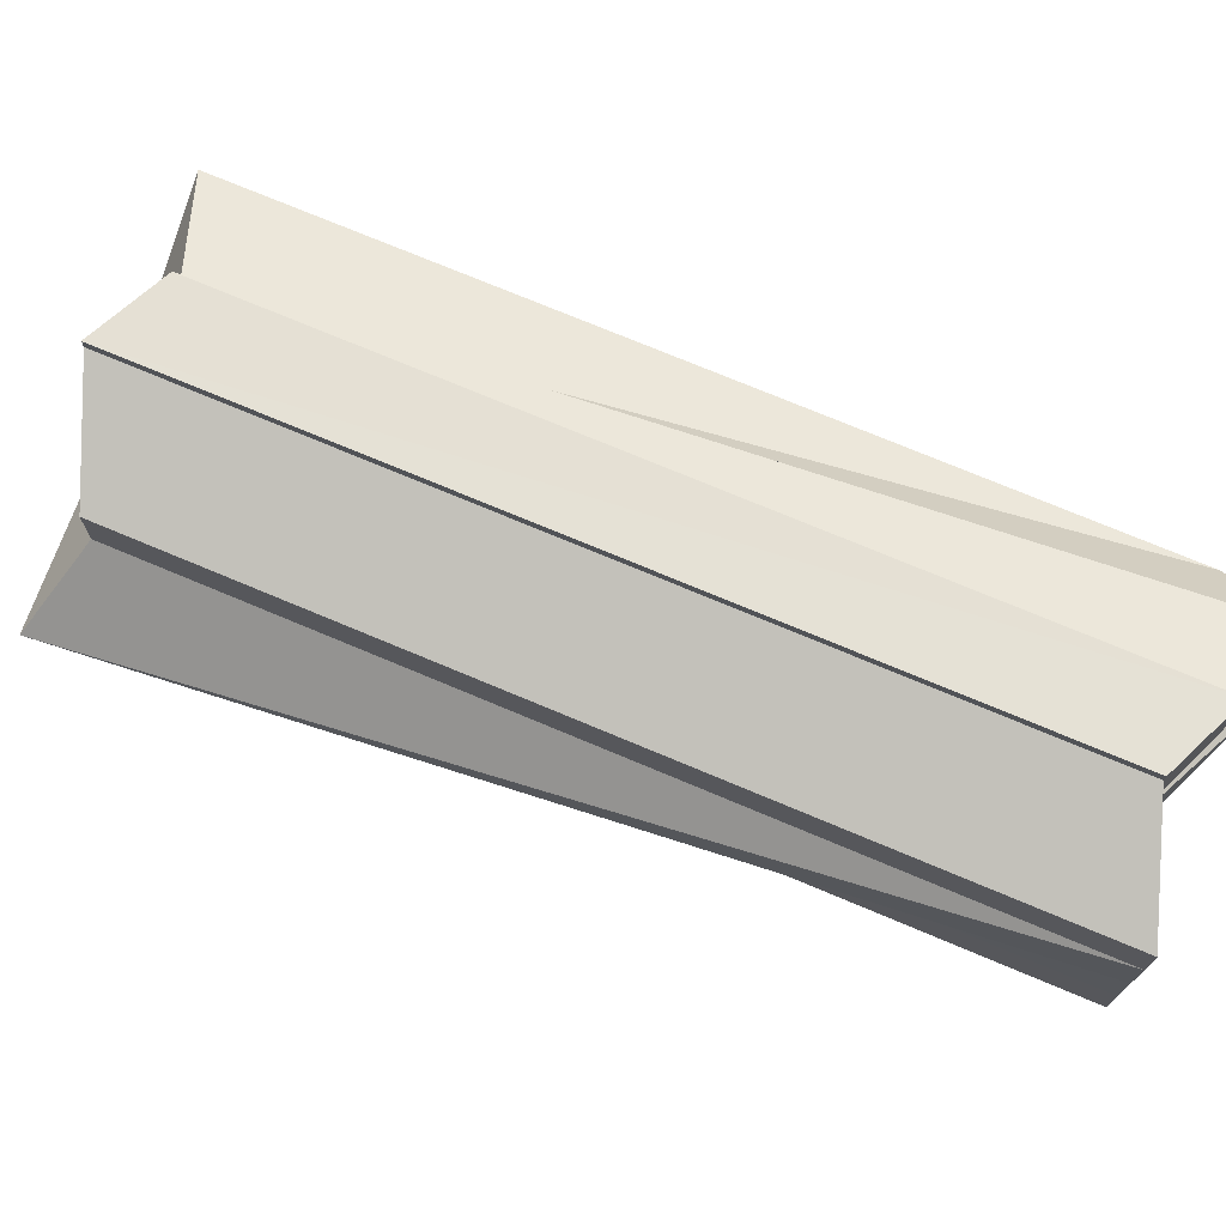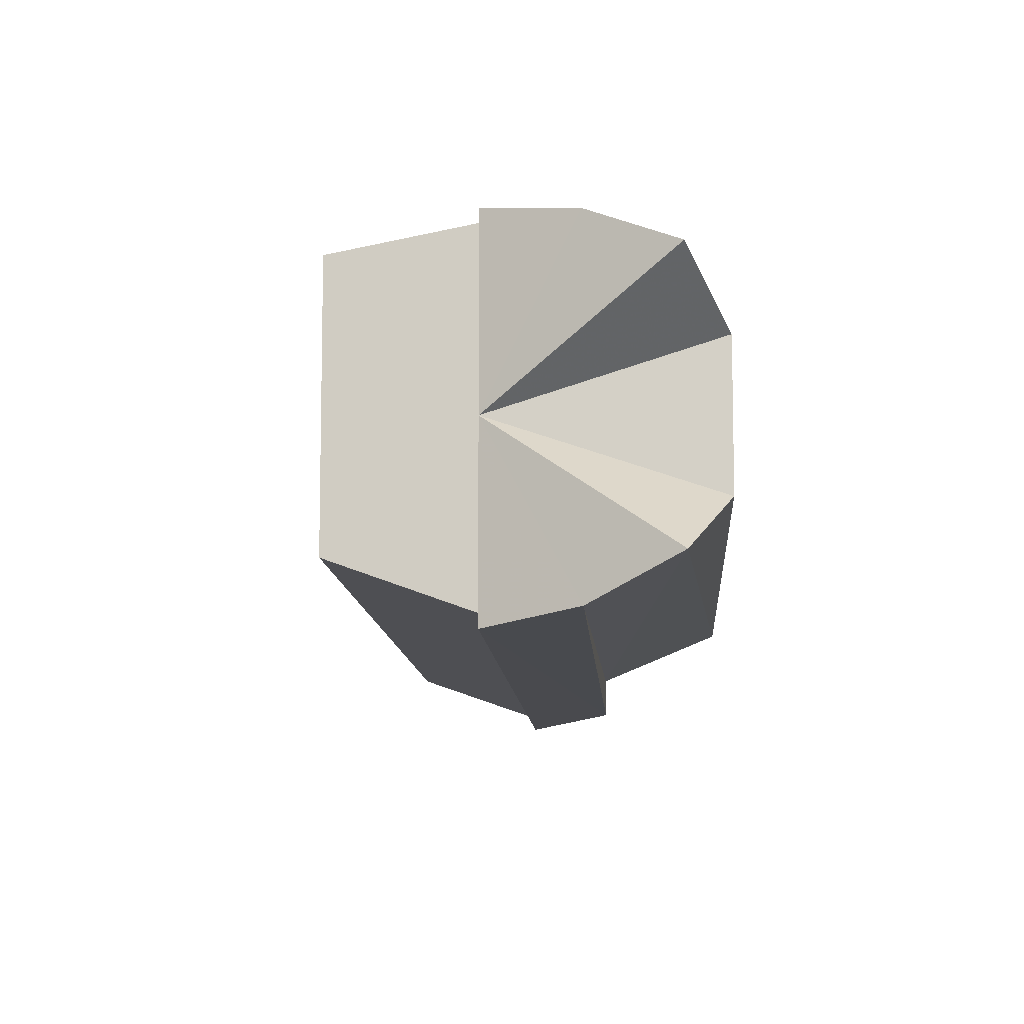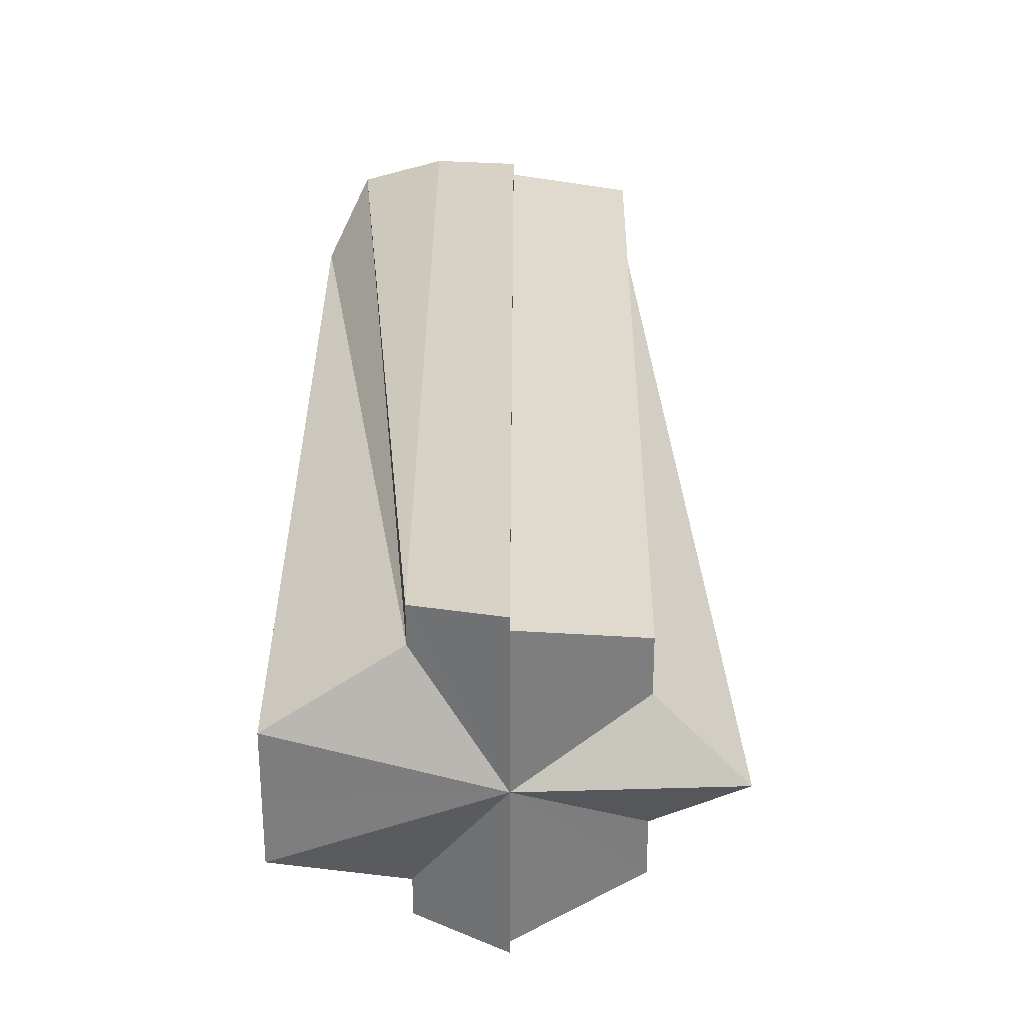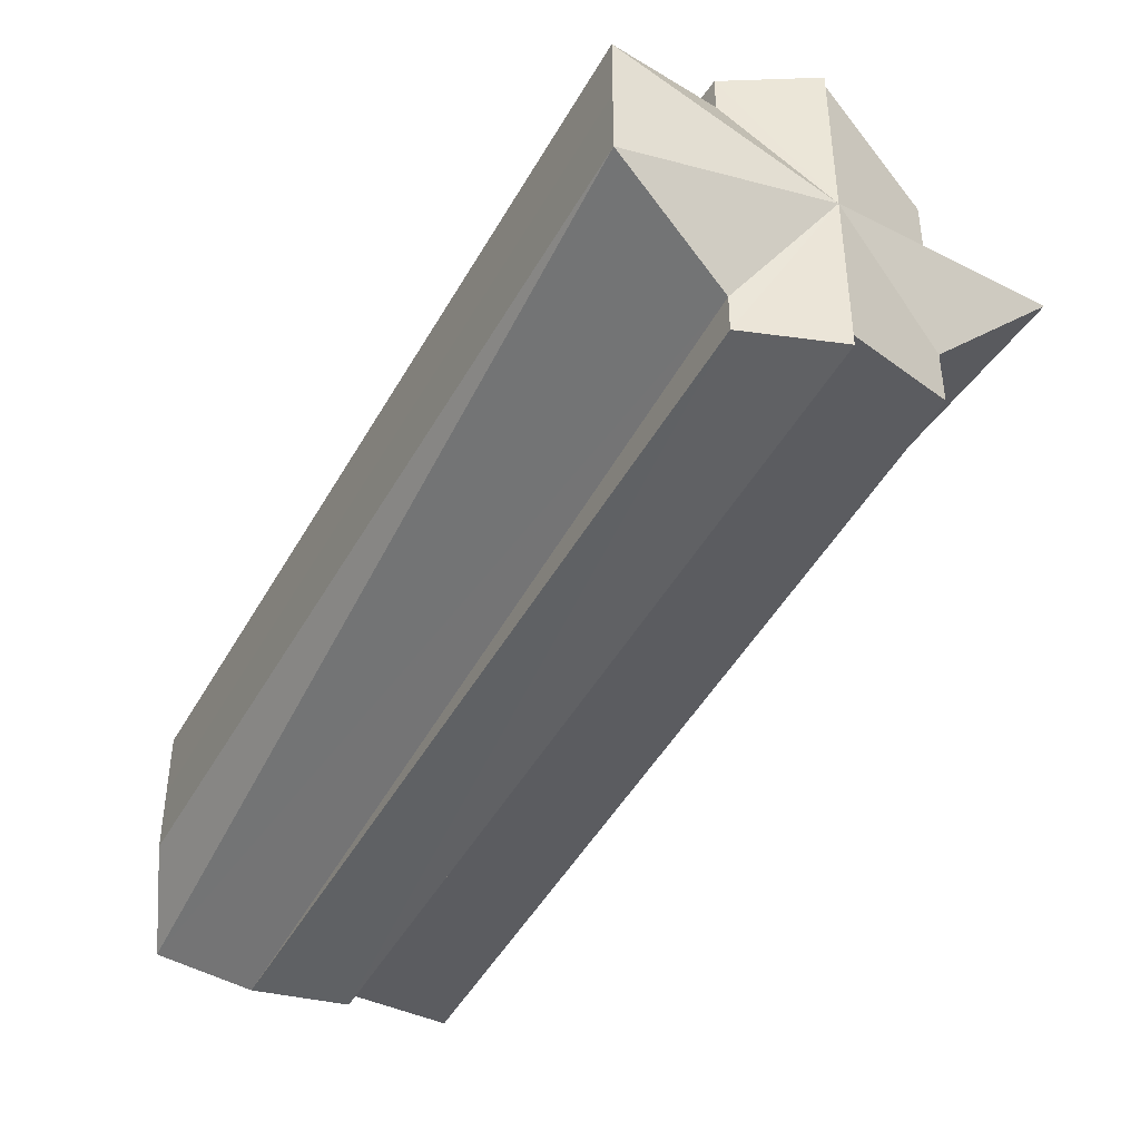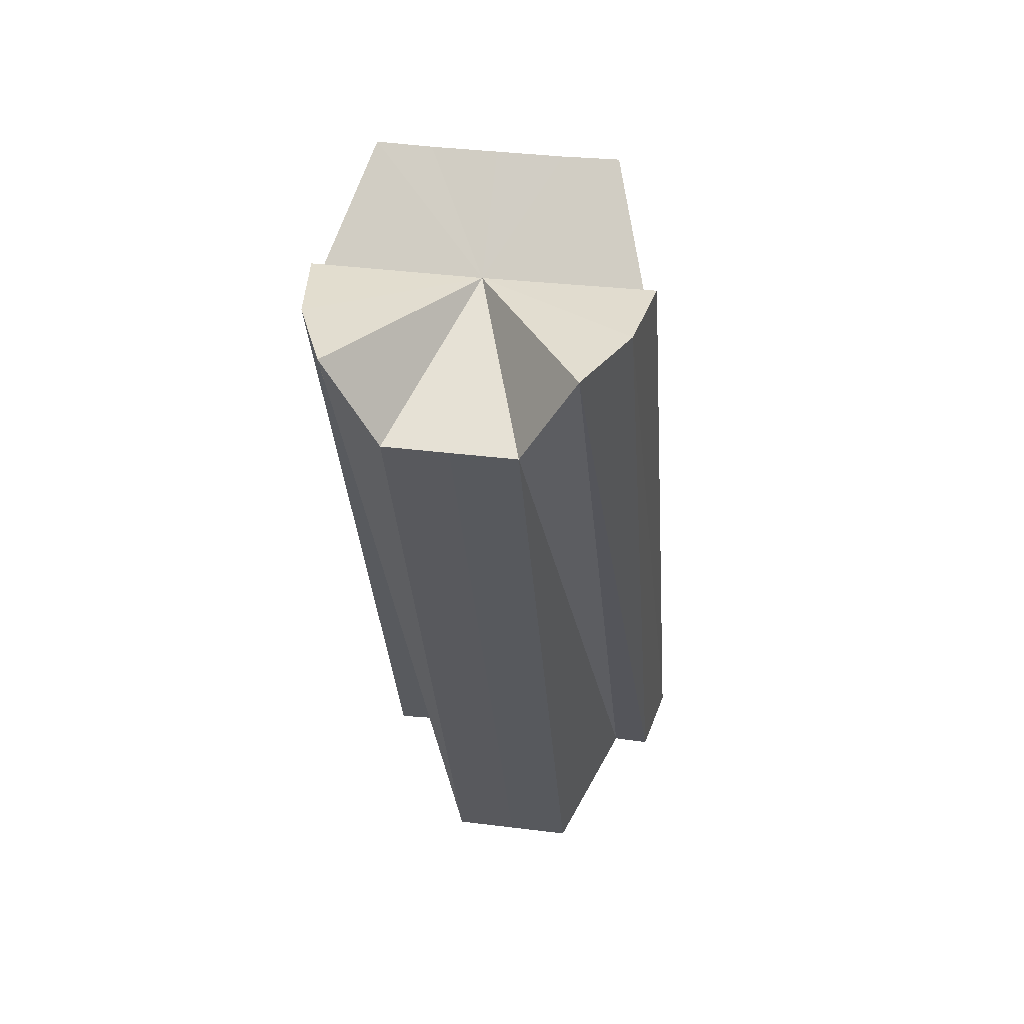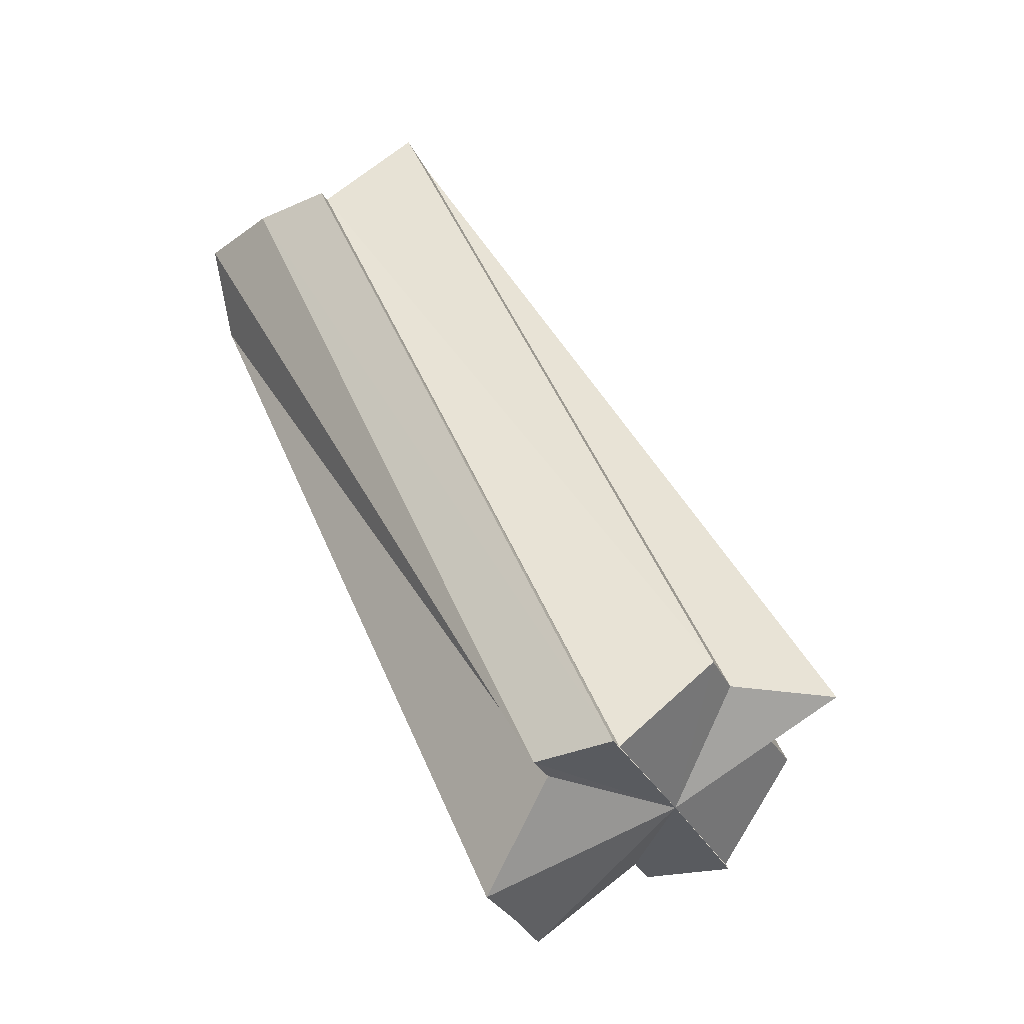
<metadata>
{"format":"obj","ext":"obj","renderer":"f3d","projection":"perspective","resolution":1024,"background":"white","views":[{"elev":73.8,"azim":136.8,"up":"+Z"},{"elev":-10.0,"azim":-152.6,"up":"+Z"},{"elev":31.1,"azim":24.3,"up":"+Z"},{"elev":-45.9,"azim":-3.6,"up":"+Z"},{"elev":35.0,"azim":-80.6,"up":"+Y"},{"elev":-32.2,"azim":23.6,"up":"+Y"}]}
</metadata>
<code>
o 340
v 2179 1865 12.94
v 2179 1865 12.94
v 2179 1865 12.94
v 2179 1865 12.95
v 2179 1865 12.94
v 2179 1865 12.94
v 2179 1865 12.95
v 2179 1865 12.95
v 2179 1865 12.95
v 2179 1865 12.94
v 2179 1865 12.95
v 2179 1865 12.95
v 2179 1865 12.92
v 2179 1865 12.92
v 2179 1865 12.93
v 2179 1865 12.94
v 2179 1865 12.93
v 2179 1865 12.92
v 2179 1865 12.93
v 2179 1865 12.92
v 2179 1865 12.92
v 2179 1865 12.92
v 2179 1865 12.92
v 2179 1865 12.92
v 2179 1865 12.92
v 2179 1865 12.92
v 2179 1865 12.92
v 2179 1865 12.92
v 2179 1865 12.94
v 2179 1865 12.93
v 2179 1865 12.94
v 2179 1865 12.95
v 2179 1865 12.95
v 2179 1865 12.95
v 2179 1865 12.95
v 2179 1865 12.95
v 2179 1865 12.95
v 2179 1865 12.95
v 2179 1865 12.95
v 2179 1865 12.94
v 2179 1865 12.95
v 2179 1865 12.95
v 2179 1865 12.94
v 2179 1865 12.94
v 2179 1865 12.93
v 2179 1865 12.92
v 2179 1865 12.92
v 2179 1865 12.92
v 2179 1865 12.92
v 2179 1865 12.92
v 2179 1865 12.92
v 2179 1865 12.92
v 2179 1865 12.92
v 2179 1865 12.92
v 2179 1865 12.92
v 2179 1865 12.93
v 2179 1865 12.93
v 2179 1865 12.92
v 2179 1865 12.94
v 2179 1865 12.94
v 2179 1865 12.92
v 2179 1865 12.94
v 2179 1865 12.94
v 2179 1865 12.95
v 2179 1865 12.94
v 2179 1865 12.95
v 2179 1865 12.95
v 2179 1865 12.95
v 2179 1865 12.95
v 2179 1865 12.95
v 2179 1865 12.95
v 2179 1865 12.95
v 2179 1865 12.95
v 2179 1865 12.94
v 2179 1865 12.94
v 2179 1865 12.94
v 2179 1865 12.93
v 2179 1865 12.93
v 2179 1865 12.92
v 2179 1865 12.92
v 2179 1865 12.92
v 2179 1865 12.94
v 2179 1865 12.94
v 2179 1865 12.95
v 2179 1865 12.95
v 2179 1865 12.93
v 2179 1865 12.92
v 2179 1865 12.92
f 1 2 3
f 2 4 5
f 3 6 5
f 4 7 8
f 5 9 8
f 10 5 8
f 10 3 5
f 10 11 12
f 10 13 14
f 10 15 3
f 15 16 3
f 17 1 15
f 18 19 15
f 20 17 18
f 10 18 15
f 21 20 22
f 23 24 22
f 25 24 26
f 10 27 28
f 10 29 30
f 10 31 29
f 10 32 33
f 34 35 32
f 36 37 34
f 38 36 39
f 40 41 35
f 40 42 41
f 40 43 42
f 40 44 43
f 40 45 44
f 40 46 45
f 40 47 46
f 40 48 47
f 49 48 50
f 51 52 49
f 53 47 27
f 54 55 53
f 56 54 57
f 57 58 53
f 59 56 60
f 10 57 53
f 10 53 61
f 62 59 63
f 10 64 63
f 64 65 63
f 66 62 64
f 10 67 64
f 67 68 64
f 69 66 67
f 70 69 71
f 71 72 73
f 74 75 76
f 76 77 78
f 79 80 81
f 40 82 83
f 40 84 82
f 40 85 84
f 40 83 86
f 40 86 87
f 40 87 88

</code>
